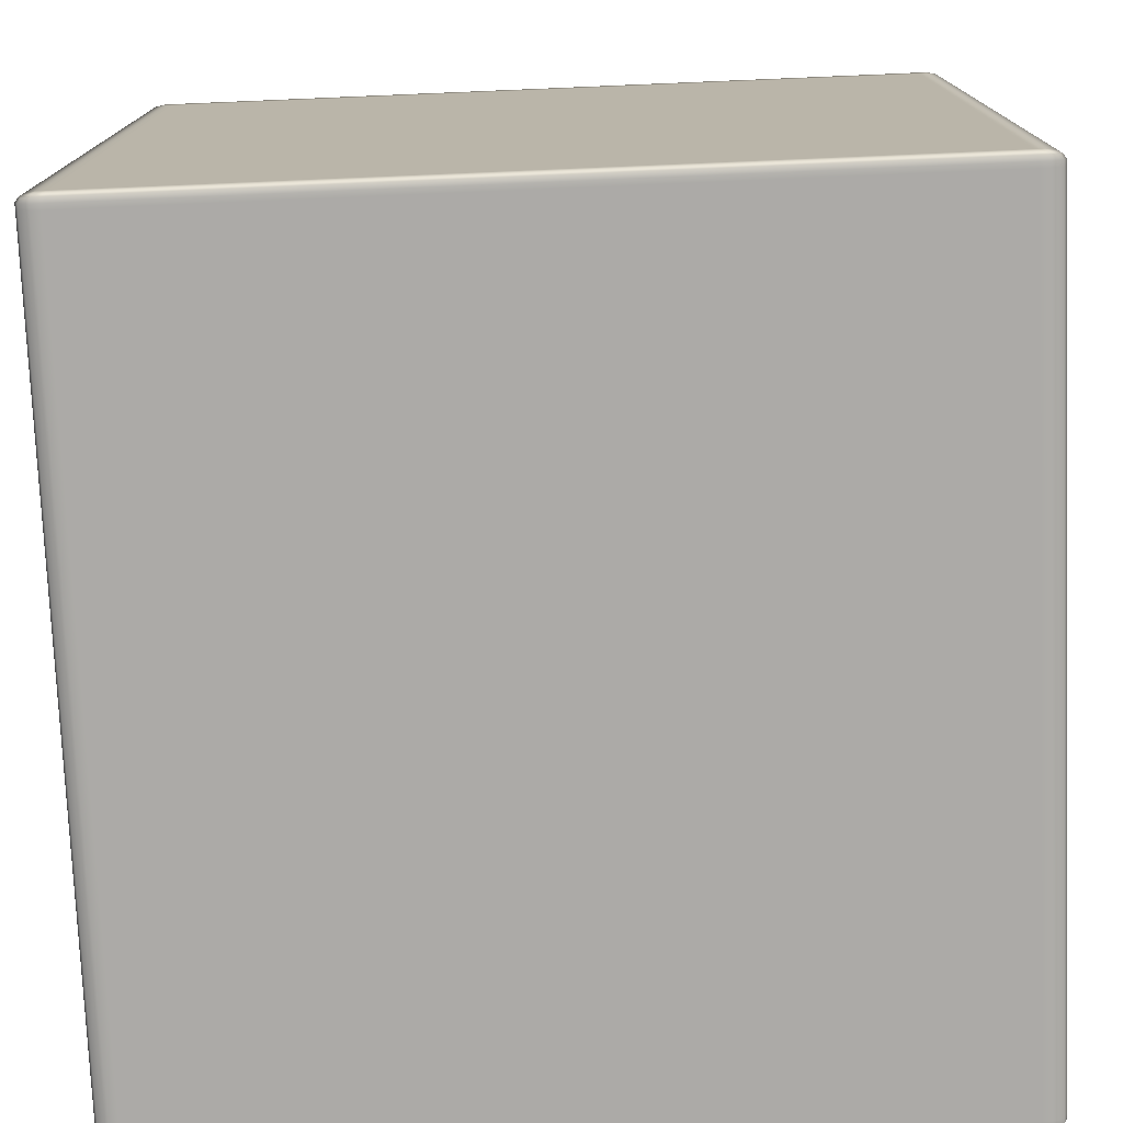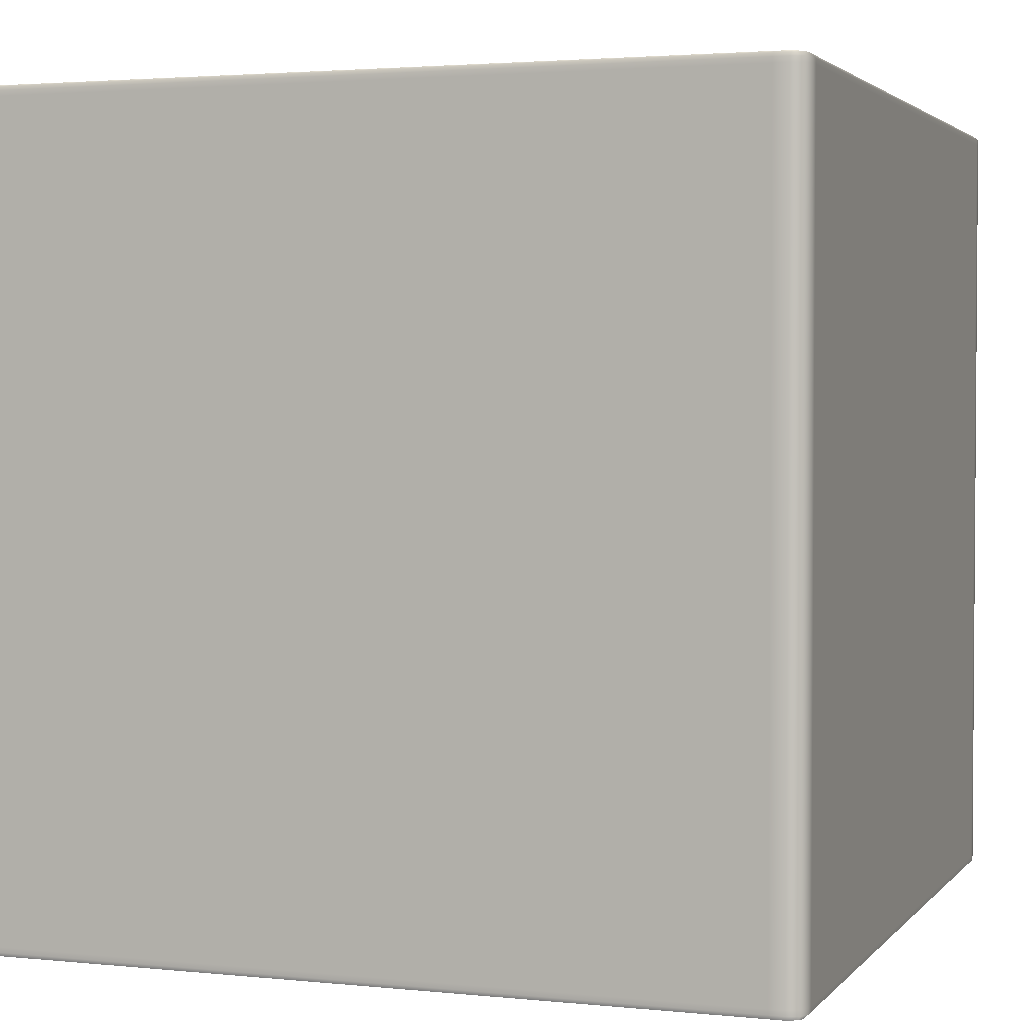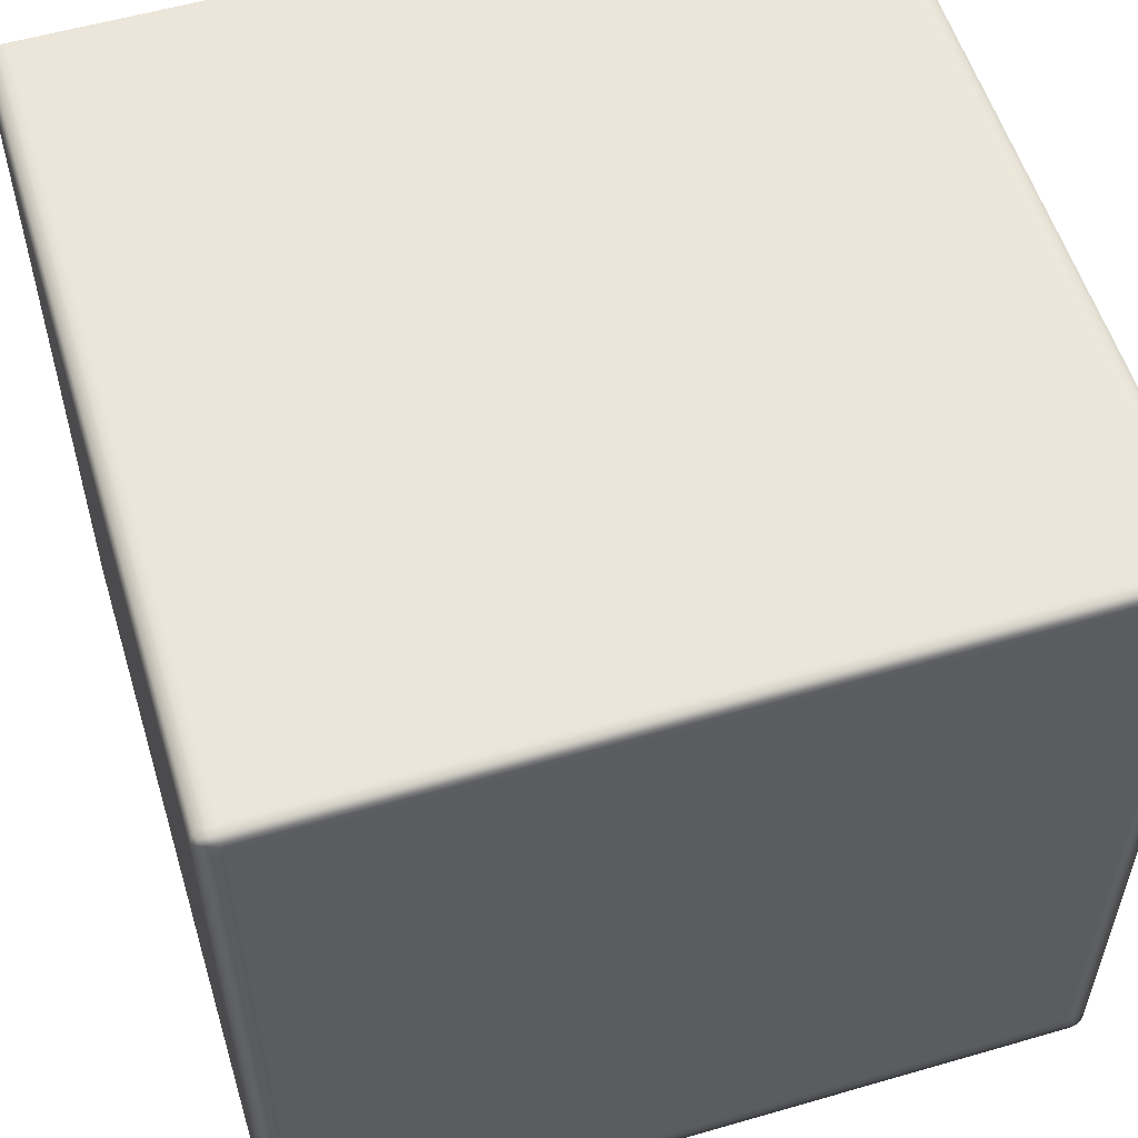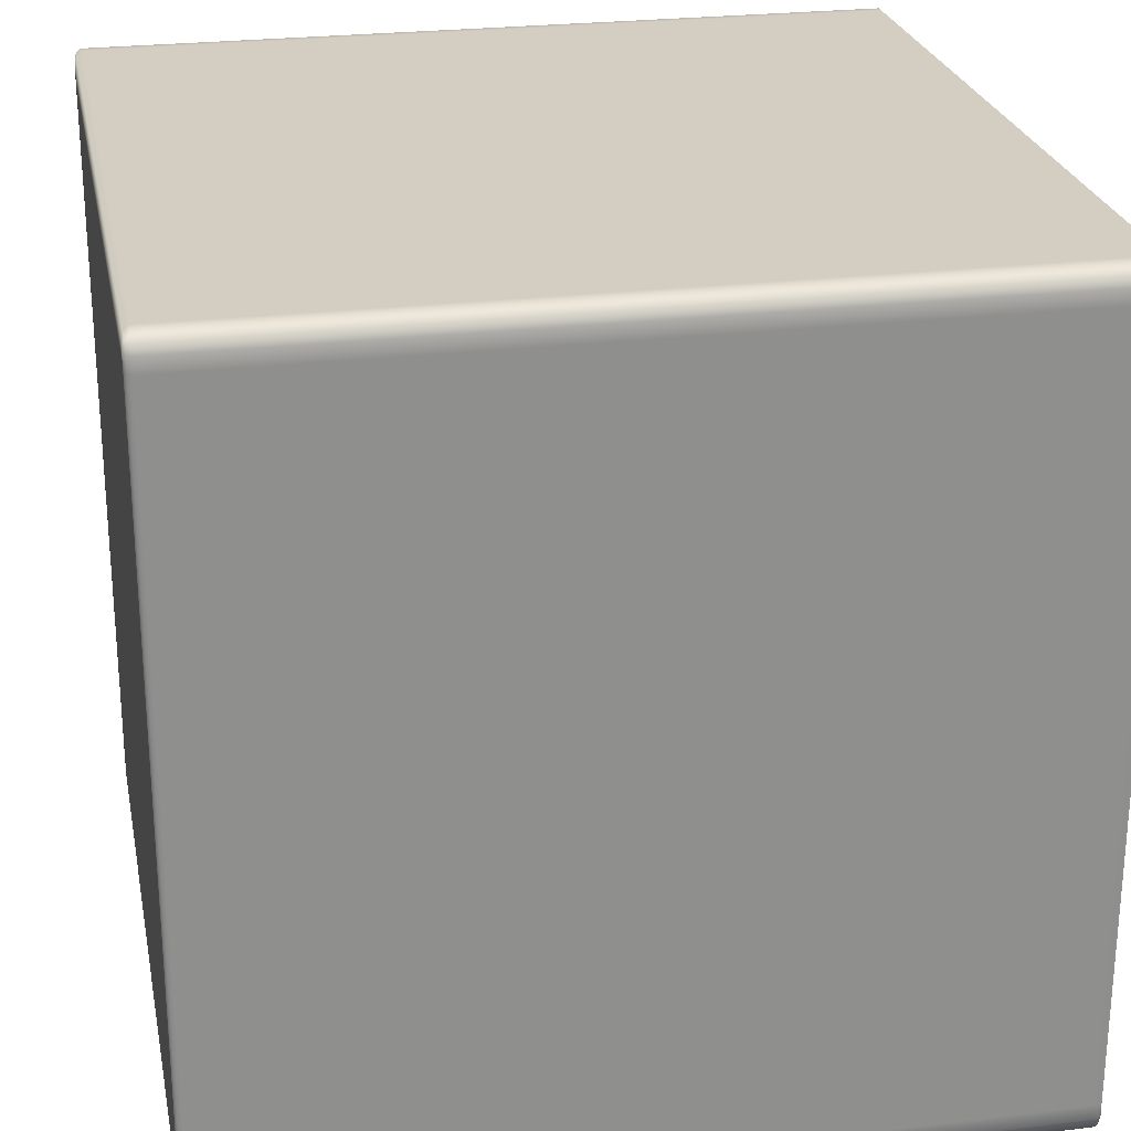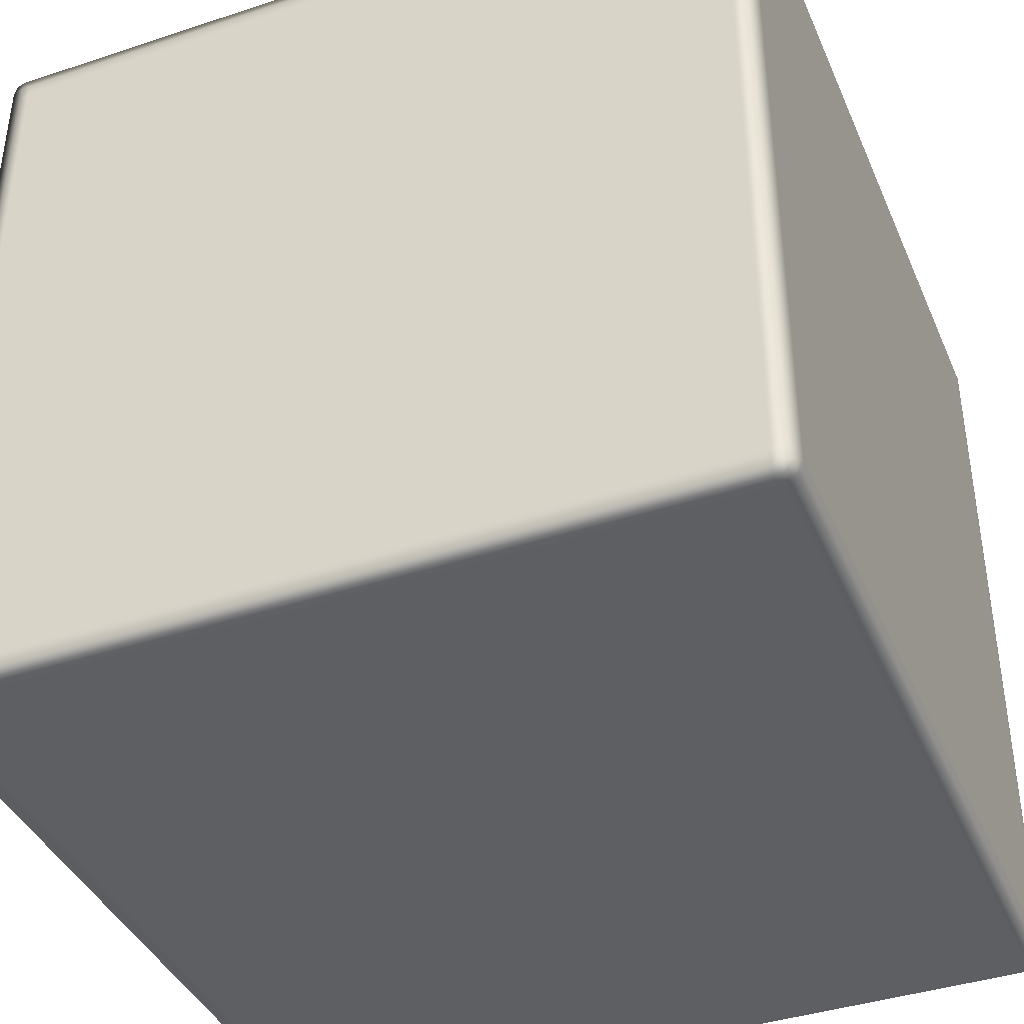
<metadata>
{"format":"obj","ext":"obj","renderer":"f3d","projection":"perspective","resolution":1024,"background":"white","views":[{"elev":-76.1,"azim":2.4,"up":"+Y"},{"elev":2.6,"azim":109.8,"up":"+Z"},{"elev":56.0,"azim":163.1,"up":"+Y"},{"elev":25.1,"azim":78.9,"up":"+Y"},{"elev":-40.2,"azim":-157.9,"up":"+Y"}]}
</metadata>
<code>
v -0.4949 -0.4799 0.4977
v -0.4926 -0.4915 0.4967
v -0.4949 -0.4941 0.4921
v -0.5 -0.4799 0.4921
v -0.4949 -0.4614 0.4977
v -0.4949 -0.4941 0.4921
v -0.5 -0.4799 0.4858
v -0.5 -0.4799 0.4921
v -0.4949 -0.4941 0.4858
v -0.5 -0.4614 0.4921
v -0.5 -0.4799 0.4858
v -0.4949 0.4614 0.4977
v -0.5 -0.4799 -0.4858
v -0.4949 -0.4941 -0.4858
v -0.5 -0.4614 0.4858
v -0.5 -0.4614 0.4921
v -0.5 0.4614 0.4921
v -0.5 0.4614 0.4921
v -0.4949 0.4799 0.4977
v -0.5 -0.4799 -0.4921
v -0.4949 -0.4941 -0.4921
v -0.5 -0.4614 -0.4858
v -0.4949 -0.4799 -0.4977
v -0.4926 -0.4915 -0.4967
v -0.5 -0.4614 -0.4921
v -0.4949 -0.4614 -0.4977
v -0.5 0.4614 0.4858
v -0.5 0.4614 -0.4921
v -0.4949 0.4614 -0.4977
v -0.5 0.4614 -0.4858
v -0.5 0.4799 -0.4921
v -0.4949 0.4799 -0.4977
v -0.5 0.4799 -0.4858
v -0.4949 0.4941 -0.4921
v -0.4926 0.4915 -0.4967
v -0.4949 0.4941 -0.4858
v -0.5 0.4799 0.4858
v -0.5 0.4799 0.4858
v -0.5 0.4614 0.4858
v -0.4949 0.4941 0.4858
v -0.5 0.4799 0.4921
v -0.5 0.4799 0.4921
v -0.4949 0.4941 0.4921
v -0.4949 0.4941 0.4921
v -0.4926 0.4915 0.4967
v -0.4949 -0.4941 0.4921
v -0.4926 -0.4915 0.4967
v -0.4825 -0.4941 0.4977
v -0.4825 -0.5 0.4921
v -0.4949 -0.4941 0.4858
v -0.4825 -0.4941 0.4977
v -0.4717 -0.5 0.4921
v -0.4825 -0.5 0.4921
v -0.4717 -0.4941 0.4977
v -0.4825 -0.5 0.4858
v -0.4717 -0.5 0.4921
v -0.4949 -0.4941 -0.4858
v -0.4825 -0.5 -0.4858
v -0.4949 -0.4941 -0.4921
v 0.4717 -0.5 0.4921
v 0.4717 -0.4941 0.4977
v -0.4717 -0.5 0.4858
v 0.4717 -0.5 0.4858
v 0.4717 -0.5 0.4921
v 0.4825 -0.5 0.4921
v 0.4825 -0.4941 0.4977
v -0.4717 -0.5 -0.4858
v -0.4825 -0.5 -0.4921
v 0.4825 -0.5 0.4921
v 0.4825 -0.5 0.4858
v 0.4825 -0.4941 0.4977
v 0.4949 -0.4941 0.4921
v 0.4926 -0.4915 0.4967
v 0.4949 -0.4941 0.4858
v -0.4825 -0.4941 -0.4977
v -0.4926 -0.4915 -0.4967
v -0.4825 -0.5 -0.4921
v -0.4717 -0.4941 -0.4977
v -0.4825 -0.4941 -0.4977
v -0.4717 -0.5 -0.4921
v -0.4717 -0.5 -0.4921
v 0.4717 -0.4941 -0.4977
v 0.4717 -0.5 -0.4858
v 0.4825 -0.5 -0.4858
v 0.4949 -0.4941 -0.4858
v 0.4717 -0.5 -0.4921
v 0.4717 -0.5 -0.4921
v 0.4825 -0.4941 -0.4977
v 0.4825 -0.5 -0.4921
v 0.4825 -0.5 -0.4921
v 0.4949 -0.4941 -0.4921
v 0.4825 -0.4941 -0.4977
v 0.4926 -0.4915 -0.4967
v -0.4825 -0.4941 0.4977
v -0.4926 -0.4915 0.4967
v -0.4949 -0.4799 0.4977
v -0.4825 -0.4799 0.5
v -0.4717 -0.4941 0.4977
v -0.4825 -0.4614 0.5
v -0.4949 -0.4614 0.4977
v -0.4717 -0.4799 0.5
v 0.4717 -0.4941 0.4977
v -0.4825 0.4614 0.5
v -0.4949 0.4614 0.4977
v -0.4717 -0.4614 0.5
v 0.4717 -0.4799 0.5
v 0.4825 -0.4941 0.4977
v 0.4717 -0.4614 0.5
v -0.4717 0.4614 0.5
v -0.4825 0.4799 0.5
v -0.4949 0.4799 0.4977
v 0.4825 -0.4799 0.5
v 0.4717 0.4614 0.5
v -0.4717 0.4799 0.5
v -0.4825 0.4941 0.4977
v -0.4926 0.4915 0.4967
v -0.4717 0.4941 0.4977
v 0.4717 0.4799 0.5
v 0.4717 0.4941 0.4977
v 0.4949 -0.4799 0.4977
v 0.4926 -0.4915 0.4967
v 0.4949 -0.4614 0.4977
v 0.4825 -0.4614 0.5
v 0.4949 0.4614 0.4977
v 0.4825 0.4614 0.5
v 0.4949 0.4799 0.4977
v 0.4825 0.4799 0.5
v 0.4825 0.4941 0.4977
v 0.4926 0.4915 0.4967
v 0.4949 -0.4941 0.4921
v 0.4926 -0.4915 0.4967
v 0.4949 -0.4799 0.4977
v 0.5 -0.4799 0.4921
v 0.4949 -0.4941 0.4858
v 0.5 -0.4614 0.4921
v 0.4949 -0.4614 0.4977
v 0.5 -0.4799 0.4858
v 0.4949 -0.4941 -0.4858
v 0.5 -0.4614 0.4858
v 0.5 -0.4799 -0.4858
v 0.4949 -0.4941 -0.4921
v 0.5 0.4614 0.4921
v 0.4949 0.4614 0.4977
v 0.5 0.4614 0.4858
v 0.5 -0.4614 -0.4858
v 0.5 -0.4799 -0.4921
v 0.5 0.4799 0.4921
v 0.4949 0.4799 0.4977
v 0.5 0.4799 0.4858
v 0.4949 0.4941 0.4921
v 0.4926 0.4915 0.4967
v 0.4949 0.4941 0.4858
v 0.4949 -0.4799 -0.4977
v 0.4949 -0.4941 -0.4921
v 0.5 -0.4799 -0.4921
v 0.4926 -0.4915 -0.4967
v 0.4949 -0.4614 -0.4977
v 0.5 -0.4614 -0.4921
v 0.4949 0.4614 -0.4977
v 0.5 -0.4614 -0.4921
v 0.5 0.4614 -0.4858
v 0.5 0.4799 -0.4858
v 0.4949 0.4941 -0.4858
v 0.5 0.4614 -0.4921
v 0.5 0.4614 -0.4921
v 0.4949 0.4799 -0.4977
v 0.5 0.4799 -0.4921
v 0.5 0.4799 -0.4921
v 0.4949 0.4941 -0.4921
v 0.4949 0.4941 -0.4921
v 0.4949 0.4941 -0.4921
v 0.4926 0.4915 -0.4967
v 0.4949 0.4799 -0.4977
v -0.4825 0.4941 0.4977
v -0.4926 0.4915 0.4967
v -0.4949 0.4941 0.4921
v -0.4825 0.5 0.4921
v -0.4825 0.5 0.4921
v -0.4717 0.4941 0.4977
v -0.4825 0.4941 0.4977
v -0.4825 0.5 0.4858
v -0.4949 0.4941 0.4858
v -0.4717 0.5 0.4921
v 0.4717 0.4941 0.4977
v -0.4717 0.5 0.4858
v -0.4717 0.5 0.4921
v 0.4717 0.5 0.4921
v 0.4717 0.5 0.4921
v 0.4825 0.4941 0.4977
v -0.4825 0.5 -0.4858
v -0.4949 0.4941 -0.4858
v -0.4717 0.5 -0.4858
v 0.4717 0.5 0.4858
v 0.4825 0.5 0.4921
v 0.4825 0.5 0.4921
v -0.4825 0.5 -0.4921
v -0.4949 0.4941 -0.4921
v -0.4717 0.5 -0.4921
v -0.4949 0.4941 -0.4921
v -0.4825 0.4941 -0.4977
v -0.4825 0.5 -0.4921
v -0.4717 0.5 -0.4921
v -0.4926 0.4915 -0.4967
v -0.4717 0.4941 -0.4977
v 0.4949 0.4941 0.4921
v 0.4825 0.4941 0.4977
v 0.4926 0.4915 0.4967
v 0.4949 0.4941 0.4858
v 0.4825 0.5 0.4858
v 0.4949 0.4941 -0.4858
v 0.4717 0.5 -0.4858
v 0.4717 0.5 -0.4921
v 0.4717 0.5 -0.4921
v 0.4717 0.4941 -0.4977
v 0.4825 0.5 -0.4858
v 0.4949 0.4941 -0.4921
v 0.4825 0.5 -0.4921
v 0.4825 0.5 -0.4921
v 0.4825 0.4941 -0.4977
v 0.4825 0.4941 -0.4977
v 0.4926 0.4915 -0.4967
v -0.4825 0.4941 -0.4977
v -0.4926 0.4915 -0.4967
v -0.4949 0.4799 -0.4977
v -0.4825 0.4799 -0.5
v -0.4717 0.4941 -0.4977
v -0.4825 0.4614 -0.5
v -0.4949 0.4614 -0.4977
v -0.4717 0.4799 -0.5
v 0.4717 0.4941 -0.4977
v -0.4825 -0.4614 -0.5
v -0.4949 -0.4614 -0.4977
v -0.4717 0.4614 -0.5
v 0.4717 0.4799 -0.5
v 0.4825 0.4941 -0.4977
v -0.4825 -0.4799 -0.5
v -0.4949 -0.4799 -0.4977
v -0.4717 -0.4614 -0.5
v 0.4717 0.4614 -0.5
v -0.4825 -0.4941 -0.4977
v -0.4926 -0.4915 -0.4967
v -0.4717 -0.4799 -0.5
v -0.4717 -0.4941 -0.4977
v 0.4717 -0.4614 -0.5
v 0.4717 -0.4799 -0.5
v 0.4717 -0.4941 -0.4977
v 0.4825 -0.4614 -0.5
v 0.4825 -0.4799 -0.5
v 0.4825 -0.4941 -0.4977
v 0.4949 -0.4799 -0.4977
v 0.4926 -0.4915 -0.4967
v 0.4949 -0.4614 -0.4977
v 0.4825 0.4614 -0.5
v 0.4949 0.4614 -0.4977
v 0.4825 0.4799 -0.5
v 0.4949 0.4799 -0.4977
v 0.4926 0.4915 -0.4967
g Cube_2570_21
f 1 3 2
f 1 4 3
f 4 1 5
f 6 8 7
f 6 7 9
f 4 5 10
f 11 4 10
f 10 5 12
f 9 7 13
f 9 13 14
f 7 16 15
f 13 7 15
f 10 12 17
f 15 16 18
f 17 12 19
f 14 13 20
f 14 20 21
f 13 15 22
f 20 13 22
f 21 20 23
f 21 23 24
f 25 23 20
f 20 22 25
f 25 26 23
f 22 15 27
f 15 18 27
f 28 26 25
f 28 29 26
f 25 22 30
f 22 27 30
f 25 30 28
f 31 29 28
f 31 32 29
f 28 30 33
f 33 30 27
f 28 33 31
f 32 31 34
f 33 34 31
f 32 34 35
f 33 36 34
f 33 27 37
f 37 36 33
f 38 39 17
f 37 40 36
f 38 17 41
f 42 40 37
f 17 19 41
f 42 43 40
f 44 41 19
f 44 19 45
f 46 48 47
f 46 49 48
f 49 46 50
f 51 53 52
f 51 52 54
f 49 50 55
f 55 56 49
f 55 50 57
f 55 57 58
f 58 57 59
f 54 52 60
f 54 60 61
f 55 62 56
f 58 62 55
f 56 62 63
f 56 63 64
f 61 60 65
f 61 65 66
f 58 67 62
f 63 62 67
f 58 59 68
f 68 67 58
f 64 70 69
f 64 63 70
f 71 69 72
f 72 69 70
f 71 72 73
f 72 70 74
f 75 68 59
f 75 59 76
f 77 79 78
f 77 78 80
f 68 81 67
f 80 78 82
f 63 67 83
f 70 63 83
f 83 67 81
f 74 70 84
f 70 83 84
f 74 84 85
f 80 82 86
f 83 81 87
f 84 83 87
f 86 82 88
f 85 84 89
f 84 87 89
f 86 88 90
f 85 89 91
f 91 89 92
f 91 92 93
f 94 96 95
f 94 97 96
f 97 94 98
f 96 97 99
f 96 99 100
f 97 98 101
f 101 98 102
f 100 99 103
f 100 103 104
f 97 105 99
f 97 101 105
f 101 102 106
f 106 102 107
f 108 101 106
f 108 105 101
f 99 105 109
f 99 109 103
f 104 103 110
f 104 110 111
f 106 107 112
f 108 106 112
f 113 105 108
f 113 109 105
f 103 109 114
f 103 114 110
f 114 109 113
f 111 110 115
f 115 110 114
f 111 115 116
f 115 114 117
f 117 114 118
f 114 113 118
f 117 118 119
f 120 112 107
f 120 107 121
f 112 120 122
f 112 122 123
f 108 112 123
f 113 108 123
f 123 122 124
f 113 123 125
f 123 124 125
f 118 113 125
f 125 124 126
f 119 118 127
f 118 125 127
f 125 126 127
f 119 127 128
f 128 127 126
f 128 126 129
f 130 132 131
f 130 133 132
f 133 130 134
f 132 133 135
f 132 135 136
f 133 134 137
f 137 134 138
f 133 137 139
f 133 139 135
f 137 138 140
f 139 137 140
f 140 138 141
f 136 135 142
f 136 142 143
f 135 139 144
f 135 144 142
f 139 140 145
f 144 139 145
f 140 141 146
f 145 140 146
f 143 142 147
f 143 147 148
f 142 144 149
f 142 149 147
f 148 147 150
f 150 147 149
f 148 150 151
f 150 149 152
f 153 155 154
f 153 154 156
f 157 155 153
f 157 158 155
f 159 158 157
f 145 146 160
f 144 145 161
f 149 144 161
f 161 145 160
f 152 149 162
f 149 161 162
f 152 162 163
f 159 164 158
f 161 160 165
f 162 161 165
f 166 164 159
f 163 162 167
f 162 165 167
f 166 168 164
f 163 167 169
f 170 168 166
f 171 173 172
f 174 176 175
f 174 177 176
f 178 180 179
f 176 177 181
f 176 181 182
f 178 179 183
f 183 179 184
f 177 186 185
f 177 185 181
f 183 184 187
f 185 186 188
f 187 184 189
f 182 181 190
f 182 190 191
f 181 185 192
f 181 192 190
f 185 188 193
f 192 185 193
f 187 189 194
f 193 188 195
f 191 190 196
f 191 196 197
f 190 192 198
f 190 198 196
f 199 201 200
f 200 201 202
f 199 200 203
f 200 202 204
f 205 195 206
f 205 206 207
f 195 205 208
f 195 208 209
f 193 195 209
f 209 208 210
f 192 193 211
f 198 192 211
f 211 193 209
f 204 202 212
f 198 211 213
f 204 212 214
f 209 210 215
f 211 209 215
f 213 211 215
f 215 210 216
f 214 212 217
f 213 215 218
f 215 216 218
f 214 217 219
f 220 218 216
f 220 216 221
f 222 224 223
f 222 225 224
f 225 222 226
f 224 225 227
f 224 227 228
f 225 226 229
f 229 226 230
f 228 227 231
f 228 231 232
f 225 233 227
f 225 229 233
f 229 230 234
f 234 230 235
f 232 231 236
f 232 236 237
f 227 238 231
f 227 233 238
f 239 233 229
f 239 229 234
f 237 236 240
f 237 240 241
f 231 242 236
f 240 236 242
f 231 238 242
f 240 242 243
f 244 238 233
f 242 238 244
f 244 233 239
f 243 242 245
f 242 244 245
f 243 245 246
f 247 244 239
f 245 244 247
f 246 245 248
f 245 247 248
f 246 248 249
f 249 248 250
f 247 250 248
f 249 250 251
f 247 252 250
f 247 239 253
f 253 252 247
f 253 239 234
f 253 254 252
f 253 234 255
f 255 254 253
f 234 235 255
f 255 256 254
f 256 255 235
f 256 235 257

</code>
